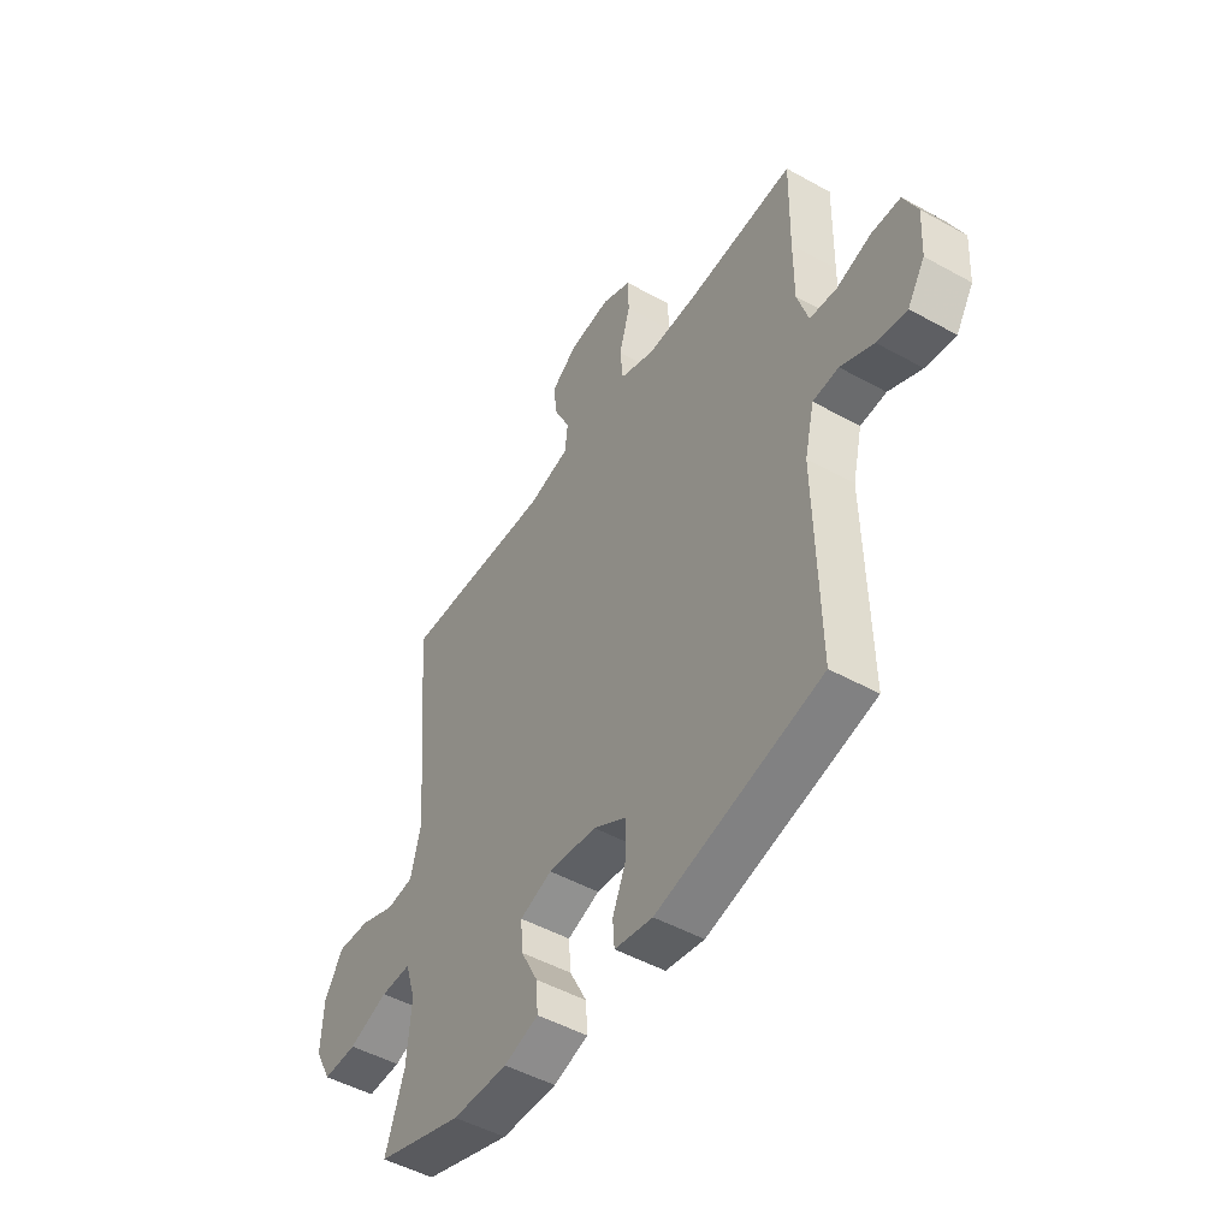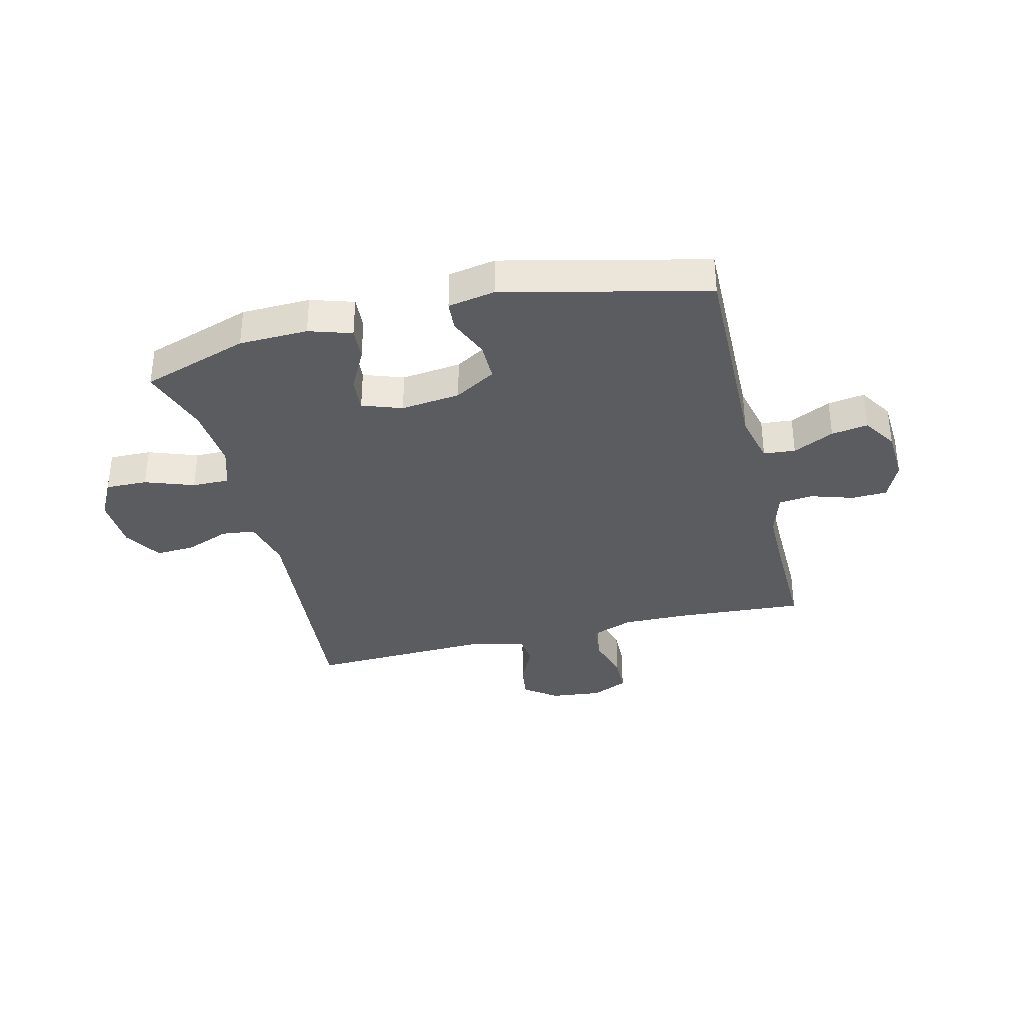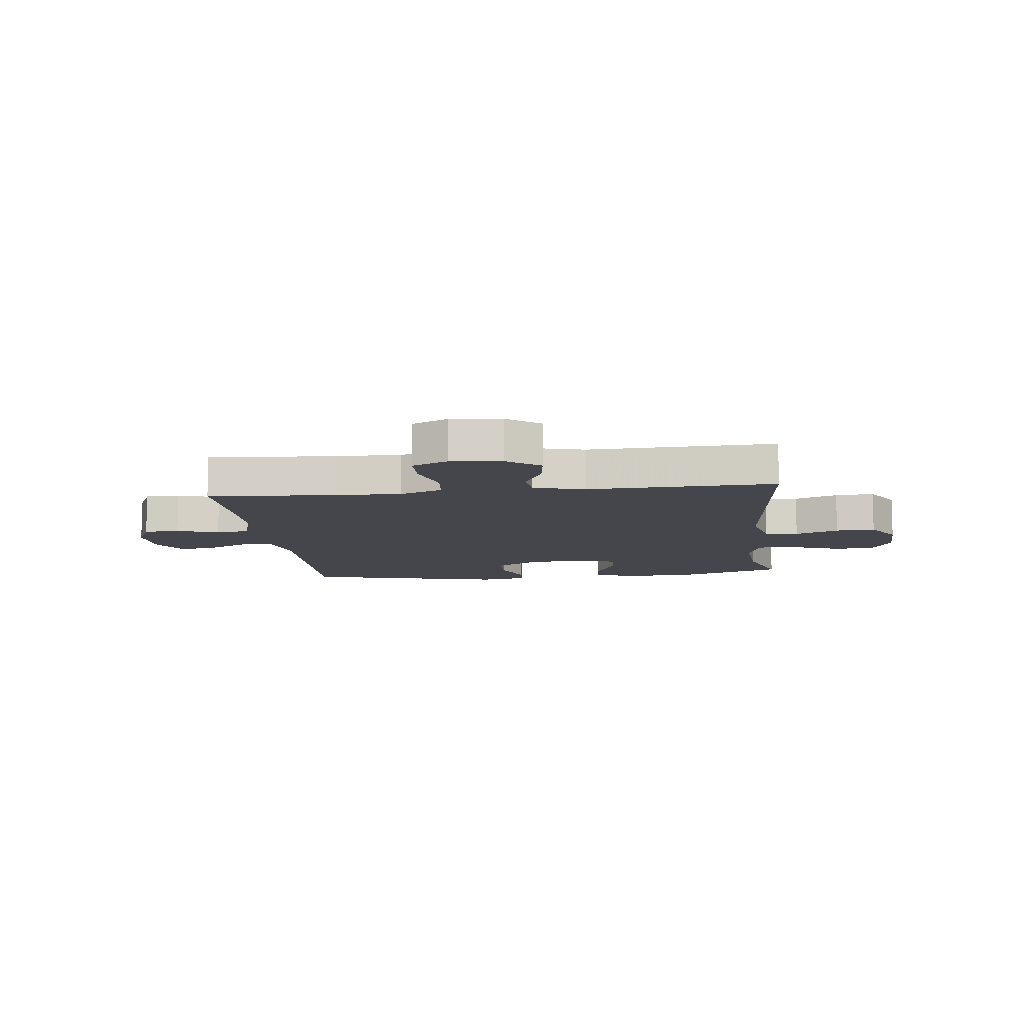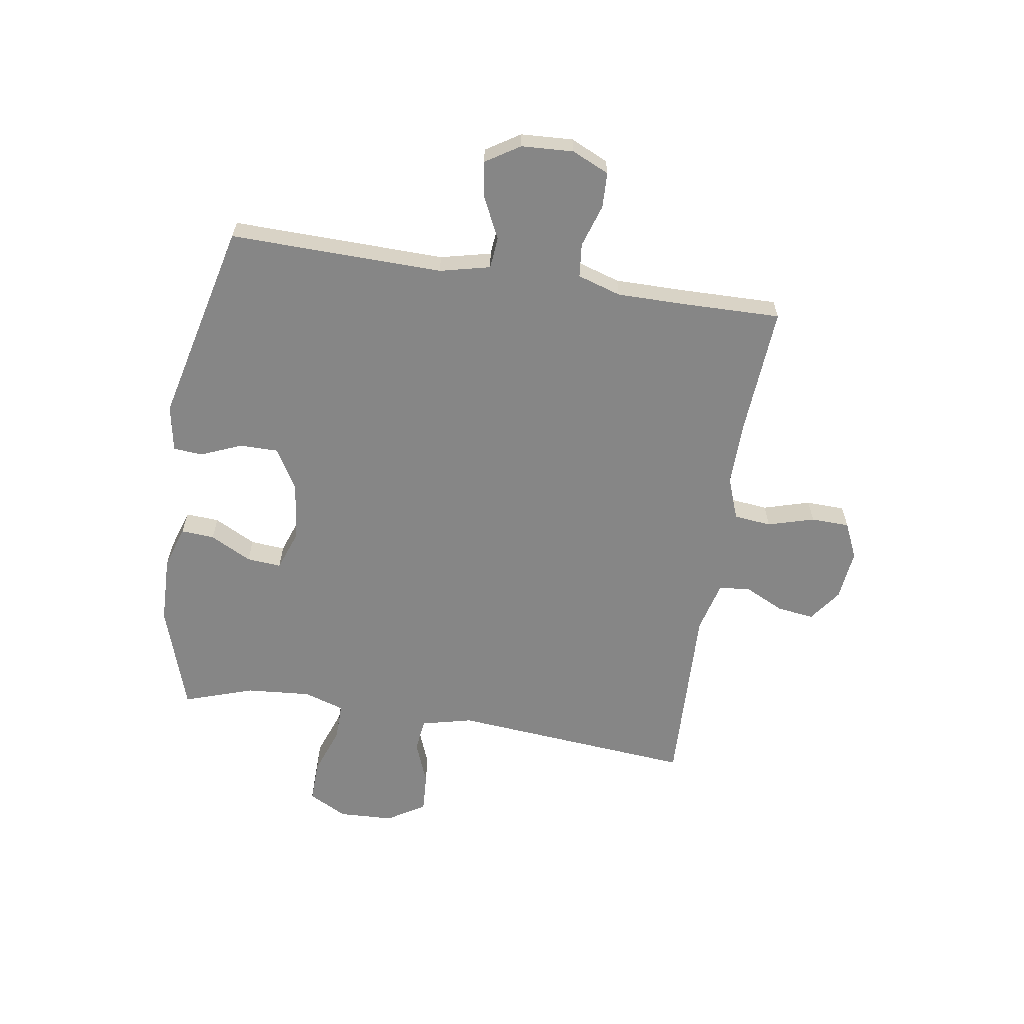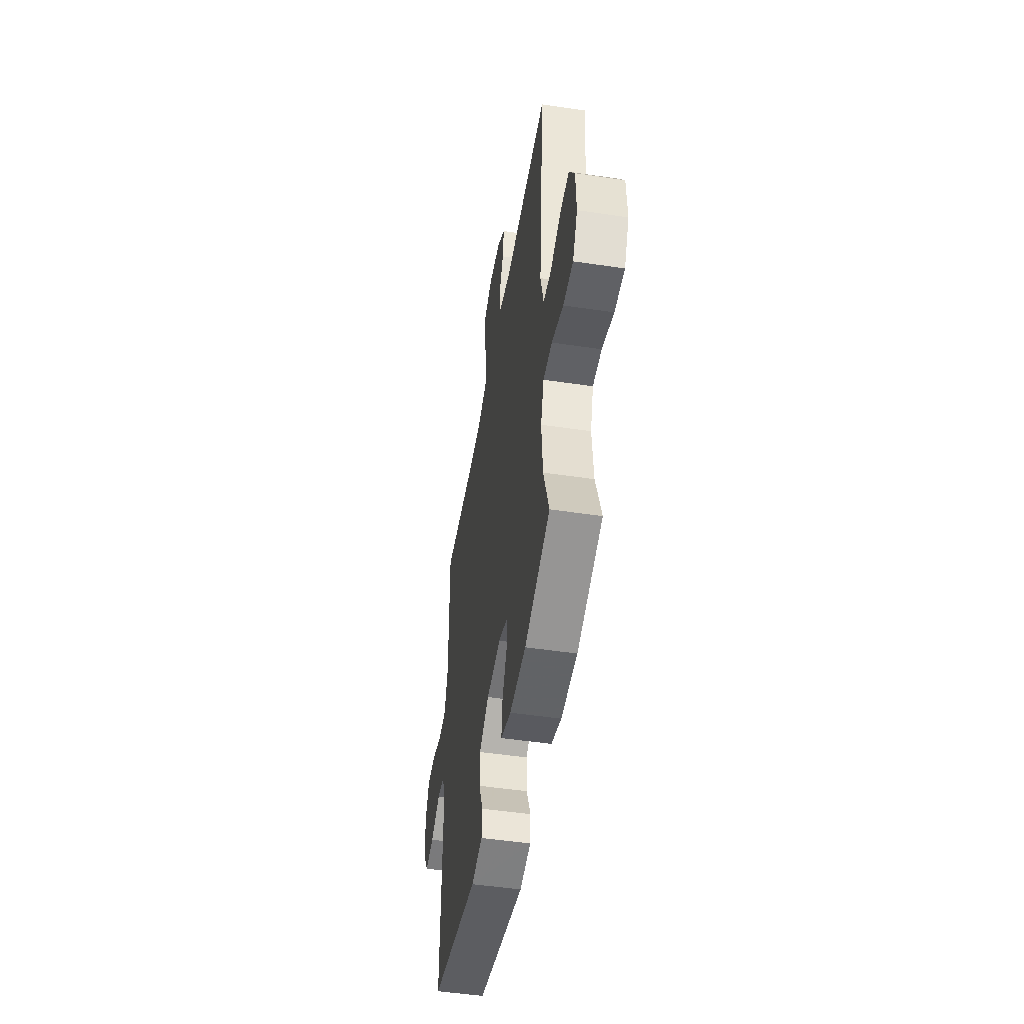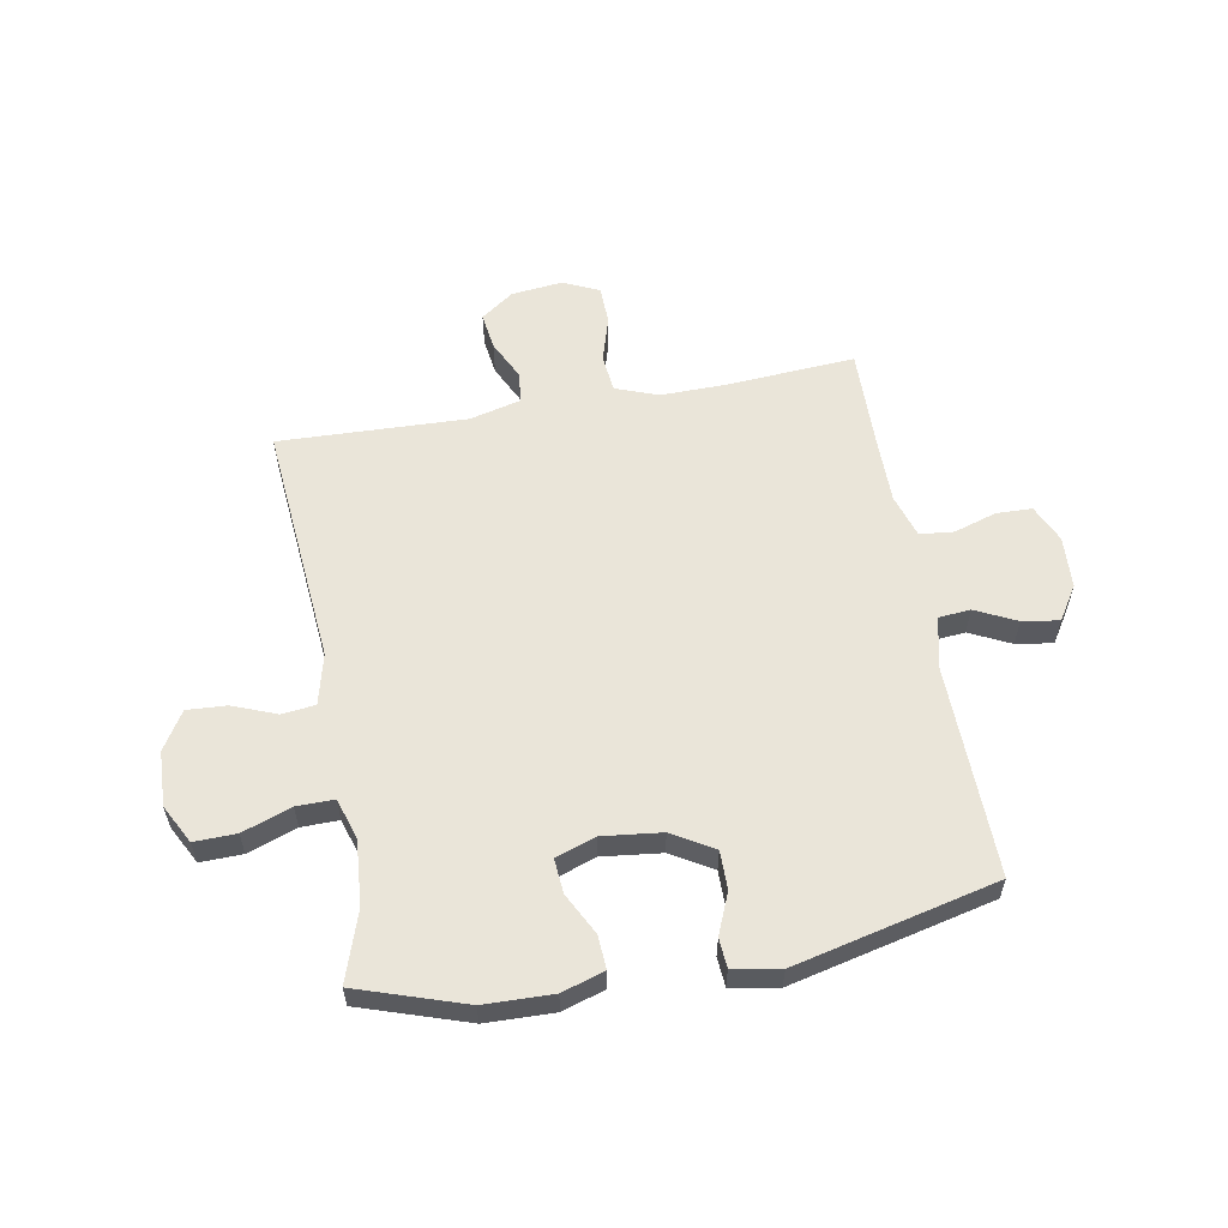
<metadata>
{"format":"obj","ext":"obj","renderer":"f3d","projection":"perspective","resolution":1024,"background":"white","views":[{"elev":-48.7,"azim":-121.8,"up":"+Z"},{"elev":-35.0,"azim":-166.1,"up":"+Y"},{"elev":-10.1,"azim":6.6,"up":"+Y"},{"elev":-62.2,"azim":-98.9,"up":"+Y"},{"elev":-49.4,"azim":80.6,"up":"+Z"},{"elev":58.0,"azim":169.9,"up":"+Y"}]}
</metadata>
<code>
v 0.5 0.07 -0.5
v 0.311 0.07 -0.562
v 0.19 0.07 -0.565
v 0.115 0.07 -0.541
v 0.119 0.07 -0.482
v 0.157 0.07 -0.409
v 0.162 0.07 -0.348
v 0.092 0.07 -0.323
v -0.013 0.07 -0.335
v -0.086 0.07 -0.378
v -0.086 0.07 -0.446
v -0.056 0.07 -0.518
v -0.06 0.07 -0.57
v -0.143 0.07 -0.585
v -0.5 0.07 -0.5
v -0.492 0.07 -0.123
v -0.513 0.07 -0.034
v -0.569 0.07 -0.029
v -0.641 0.07 -0.064
v -0.706 0.07 -0.074
v -0.744 0.07 -0.014
v -0.749 0.07 0.078
v -0.719 0.07 0.144
v -0.656 0.07 0.146
v -0.581 0.07 0.122
v -0.521 0.07 0.128
v -0.497 0.07 0.205
v -0.497 0.07 0.321
v -0.5 0.07 0.5
v -0.272 0.07 0.484
v -0.157 0.07 0.482
v -0.082 0.07 0.51
v -0.075 0.07 0.576
v -0.099 0.07 0.658
v -0.097 0.07 0.726
v -0.033 0.07 0.755
v 0.057 0.07 0.745
v 0.115 0.07 0.703
v 0.106 0.07 0.637
v 0.072 0.07 0.567
v 0.078 0.07 0.512
v 0.169 0.07 0.489
v 0.5 0.07 0.5
v 0.462 0.07 0.07
v 0.484 0.07 -0.02
v 0.543 0.07 -0.027
v 0.62 0.07 0.003
v 0.69 0.07 0.007
v 0.731 0.07 -0.06
v 0.735 0.07 -0.157
v 0.699 0.07 -0.225
v 0.625 0.07 -0.223
v 0.539 0.07 -0.192
v 0.473 0.07 -0.191
v 0.45 0.07 -0.263
v 0.459 0.07 -0.377
v 0.5 0 -0.5
v 0.311 0 -0.562
v 0.19 0 -0.565
v 0.115 0 -0.541
v 0.119 0 -0.482
v 0.157 0 -0.409
v 0.162 0 -0.348
v 0.092 0 -0.323
v -0.013 0 -0.335
v -0.086 0 -0.378
v -0.086 0 -0.446
v -0.056 0 -0.518
v -0.06 0 -0.57
v -0.143 0 -0.585
v -0.5 0 -0.5
v -0.492 0 -0.123
v -0.513 0 -0.034
v -0.569 0 -0.029
v -0.641 0 -0.064
v -0.706 0 -0.074
v -0.744 0 -0.014
v -0.749 0 0.078
v -0.719 0 0.144
v -0.656 0 0.146
v -0.581 0 0.122
v -0.521 0 0.128
v -0.497 0 0.205
v -0.497 0 0.321
v -0.5 0 0.5
v -0.272 0 0.484
v -0.157 0 0.482
v -0.082 0 0.51
v -0.075 0 0.576
v -0.099 0 0.658
v -0.097 0 0.726
v -0.033 0 0.755
v 0.057 0 0.745
v 0.115 0 0.703
v 0.106 0 0.637
v 0.072 0 0.567
v 0.078 0 0.512
v 0.169 0 0.489
v 0.5 0 0.5
v 0.462 0 0.07
v 0.484 0 -0.02
v 0.543 0 -0.027
v 0.62 0 0.003
v 0.69 0 0.007
v 0.731 0 -0.06
v 0.735 0 -0.157
v 0.699 0 -0.225
v 0.625 0 -0.223
v 0.539 0 -0.192
v 0.473 0 -0.191
v 0.45 0 -0.263
v 0.459 0 -0.377
f 51 52 53
f 50 51 53
f 49 50 53
f 48 49 53
f 47 48 53
f 46 47 53
f 45 46 53 54
f 44 45 54 55
f 42 43 44
f 41 42 44 55
f 38 39 40
f 37 38 40
f 36 37 40
f 35 36 40
f 34 35 40
f 33 34 40
f 32 33 40 41
f 41 55 56
f 32 41 56
f 31 32 56
f 28 29 30
f 31 56 1
f 30 31 1
f 28 30 1
f 27 28 1
f 23 24 25
f 22 23 25
f 21 22 25
f 20 21 25
f 19 20 25
f 18 19 25
f 17 18 25 26
f 14 15 16
f 13 14 16
f 12 13 16
f 11 12 16
f 17 26 27
f 16 17 27
f 11 16 27
f 10 11 27
f 4 5 6
f 3 4 6
f 2 3 6
f 1 2 6
f 1 6 7
f 27 1 7
f 9 10 27
f 8 9 27
f 7 8 27
f 109 108 107
f 109 107 106
f 109 106 105
f 109 105 104
f 109 104 103
f 109 103 102
f 110 109 102 101
f 111 110 101 100
f 100 99 98
f 111 100 98 97
f 96 95 94
f 96 94 93
f 96 93 92
f 96 92 91
f 96 91 90
f 96 90 89
f 97 96 89 88
f 112 111 97
f 112 97 88
f 112 88 87
f 86 85 84
f 57 112 87
f 57 87 86
f 57 86 84
f 57 84 83
f 81 80 79
f 81 79 78
f 81 78 77
f 81 77 76
f 81 76 75
f 81 75 74
f 82 81 74 73
f 72 71 70
f 72 70 69
f 72 69 68
f 72 68 67
f 83 82 73
f 83 73 72
f 83 72 67
f 83 67 66
f 62 61 60
f 62 60 59
f 62 59 58
f 62 58 57
f 63 62 57
f 63 57 83
f 83 66 65
f 83 65 64
f 83 64 63
f 1 57 58 2
f 2 58 59 3
f 3 59 60 4
f 4 60 61 5
f 5 61 62 6
f 6 62 63 7
f 7 63 64 8
f 8 64 65 9
f 9 65 66 10
f 10 66 67 11
f 11 67 68 12
f 12 68 69 13
f 13 69 70 14
f 14 70 71 15
f 15 71 72 16
f 16 72 73 17
f 17 73 74 18
f 18 74 75 19
f 19 75 76 20
f 20 76 77 21
f 21 77 78 22
f 22 78 79 23
f 23 79 80 24
f 24 80 81 25
f 25 81 82 26
f 26 82 83 27
f 27 83 84 28
f 28 84 85 29
f 29 85 86 30
f 30 86 87 31
f 31 87 88 32
f 32 88 89 33
f 33 89 90 34
f 34 90 91 35
f 35 91 92 36
f 36 92 93 37
f 37 93 94 38
f 38 94 95 39
f 39 95 96 40
f 40 96 97 41
f 41 97 98 42
f 42 98 99 43
f 43 99 100 44
f 44 100 101 45
f 45 101 102 46
f 46 102 103 47
f 47 103 104 48
f 48 104 105 49
f 49 105 106 50
f 50 106 107 51
f 51 107 108 52
f 52 108 109 53
f 53 109 110 54
f 54 110 111 55
f 55 111 112 56
f 56 112 57 1

</code>
